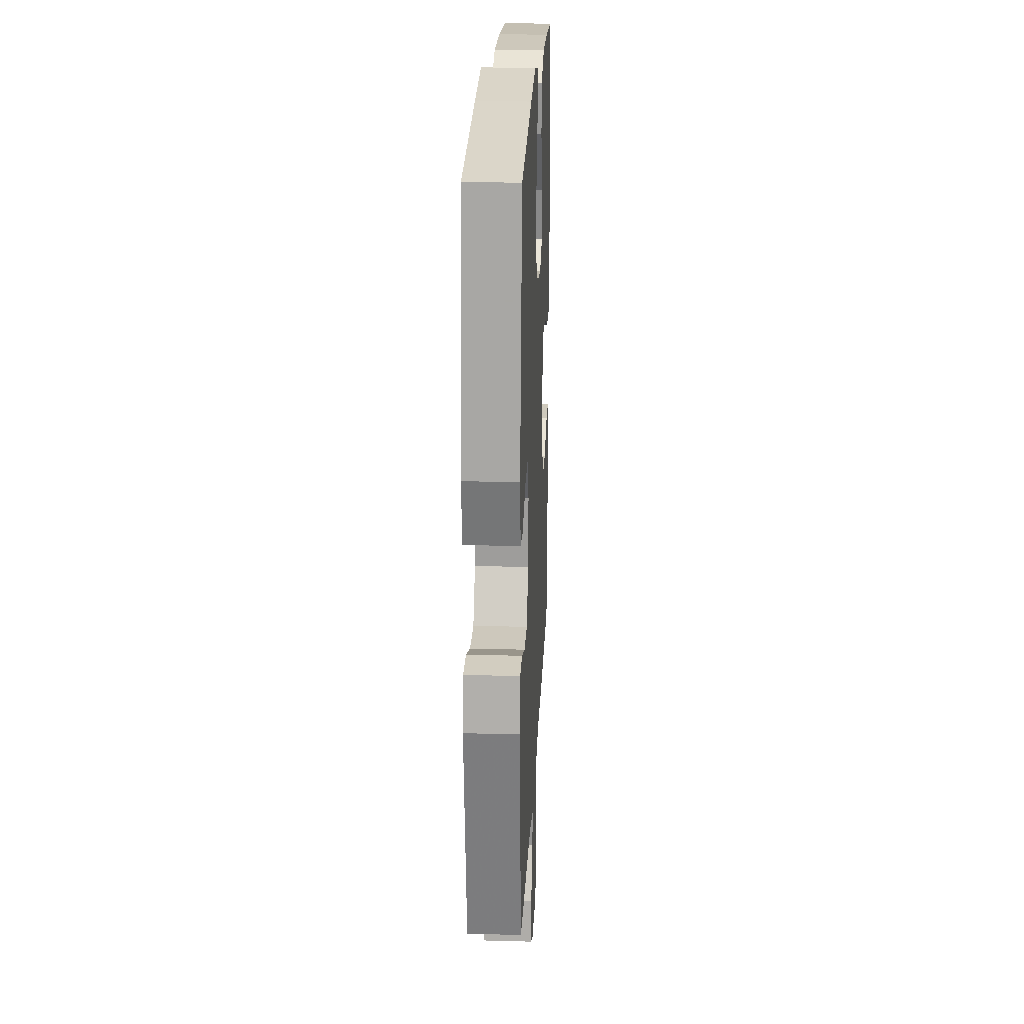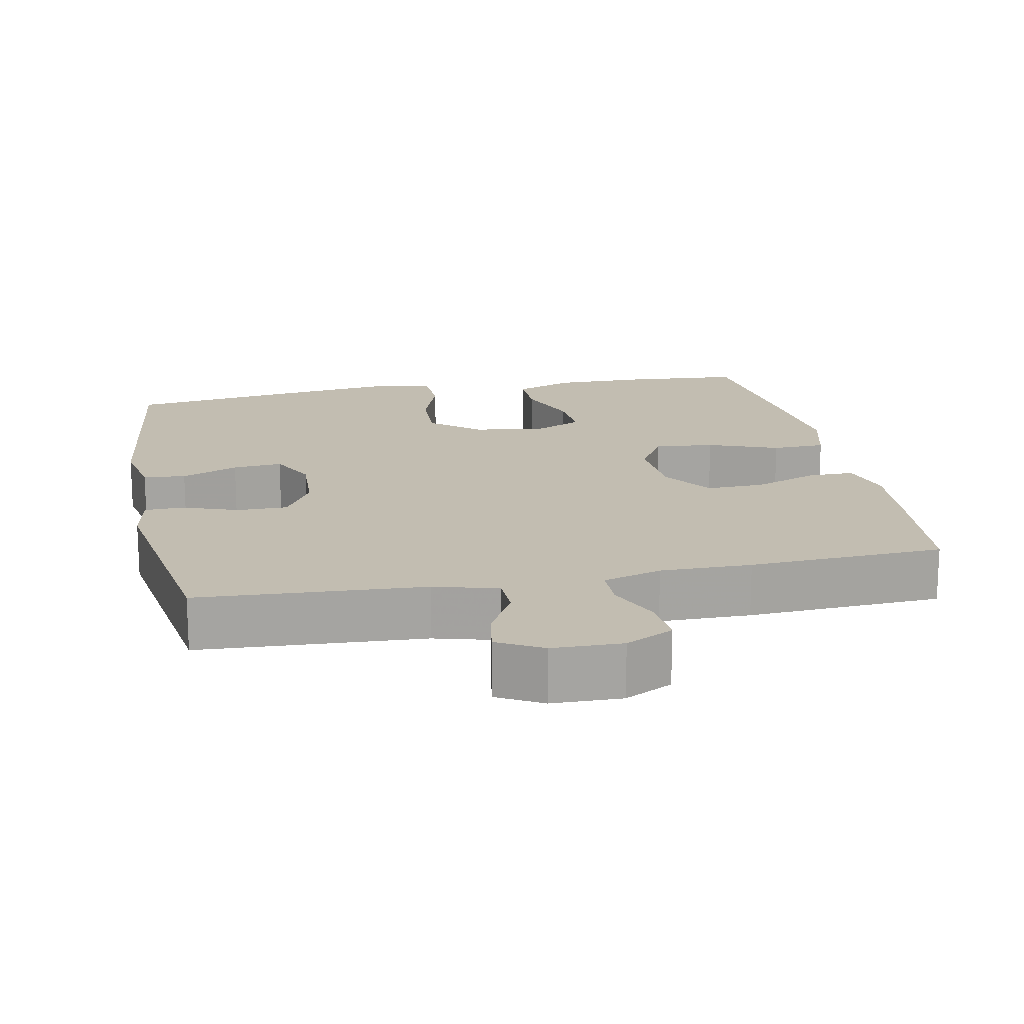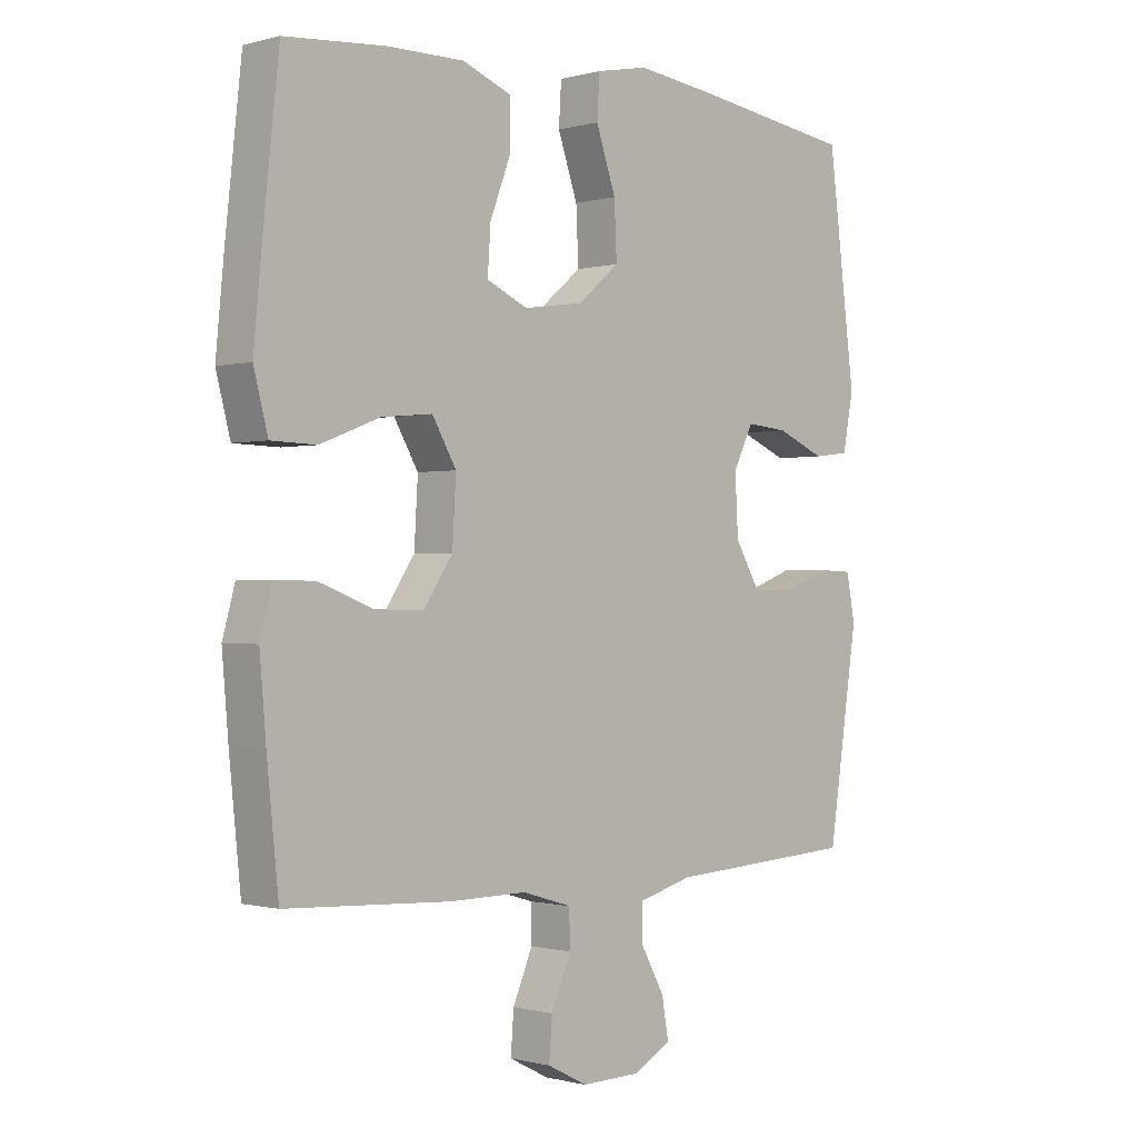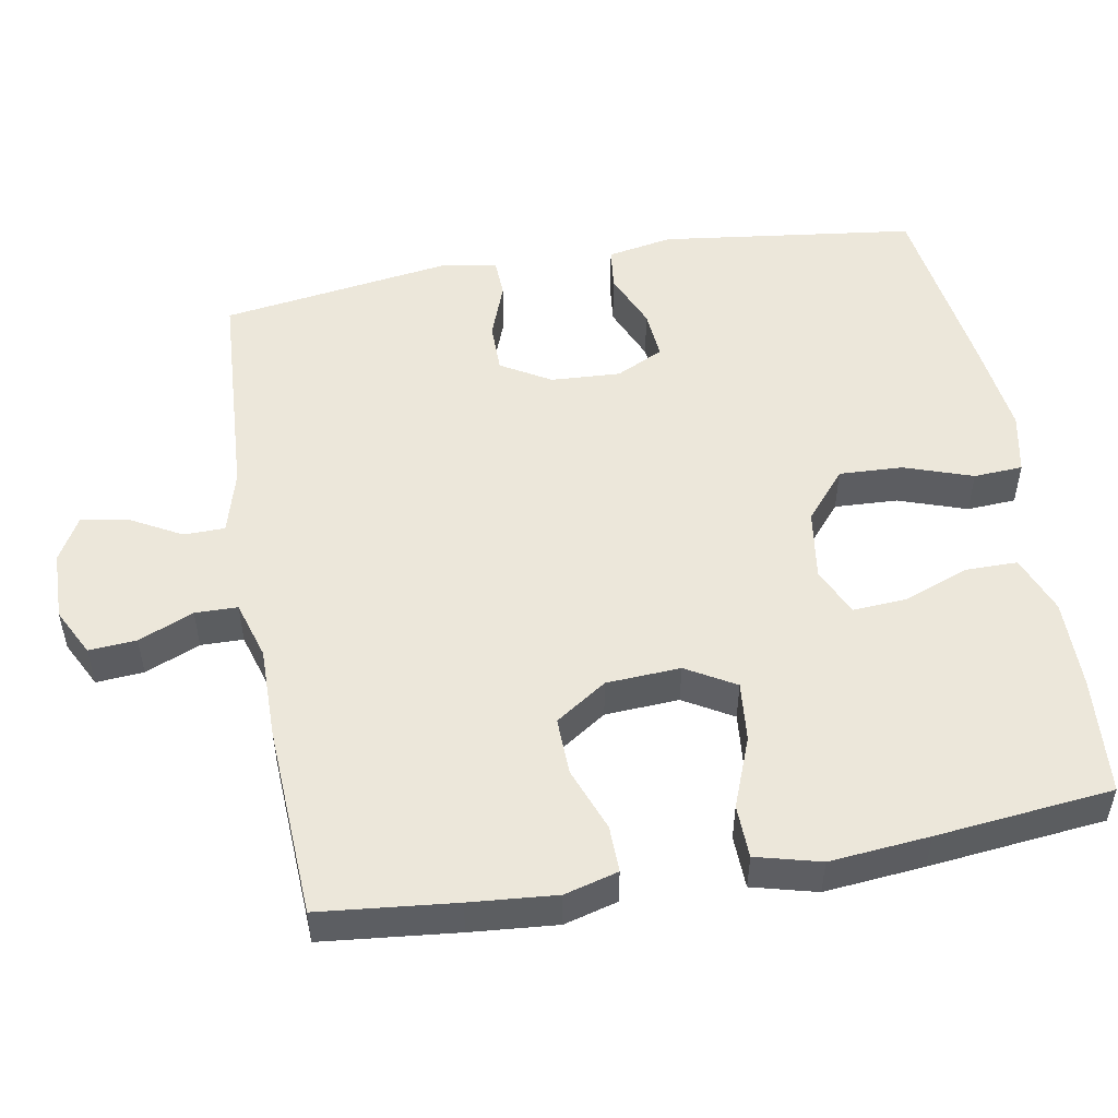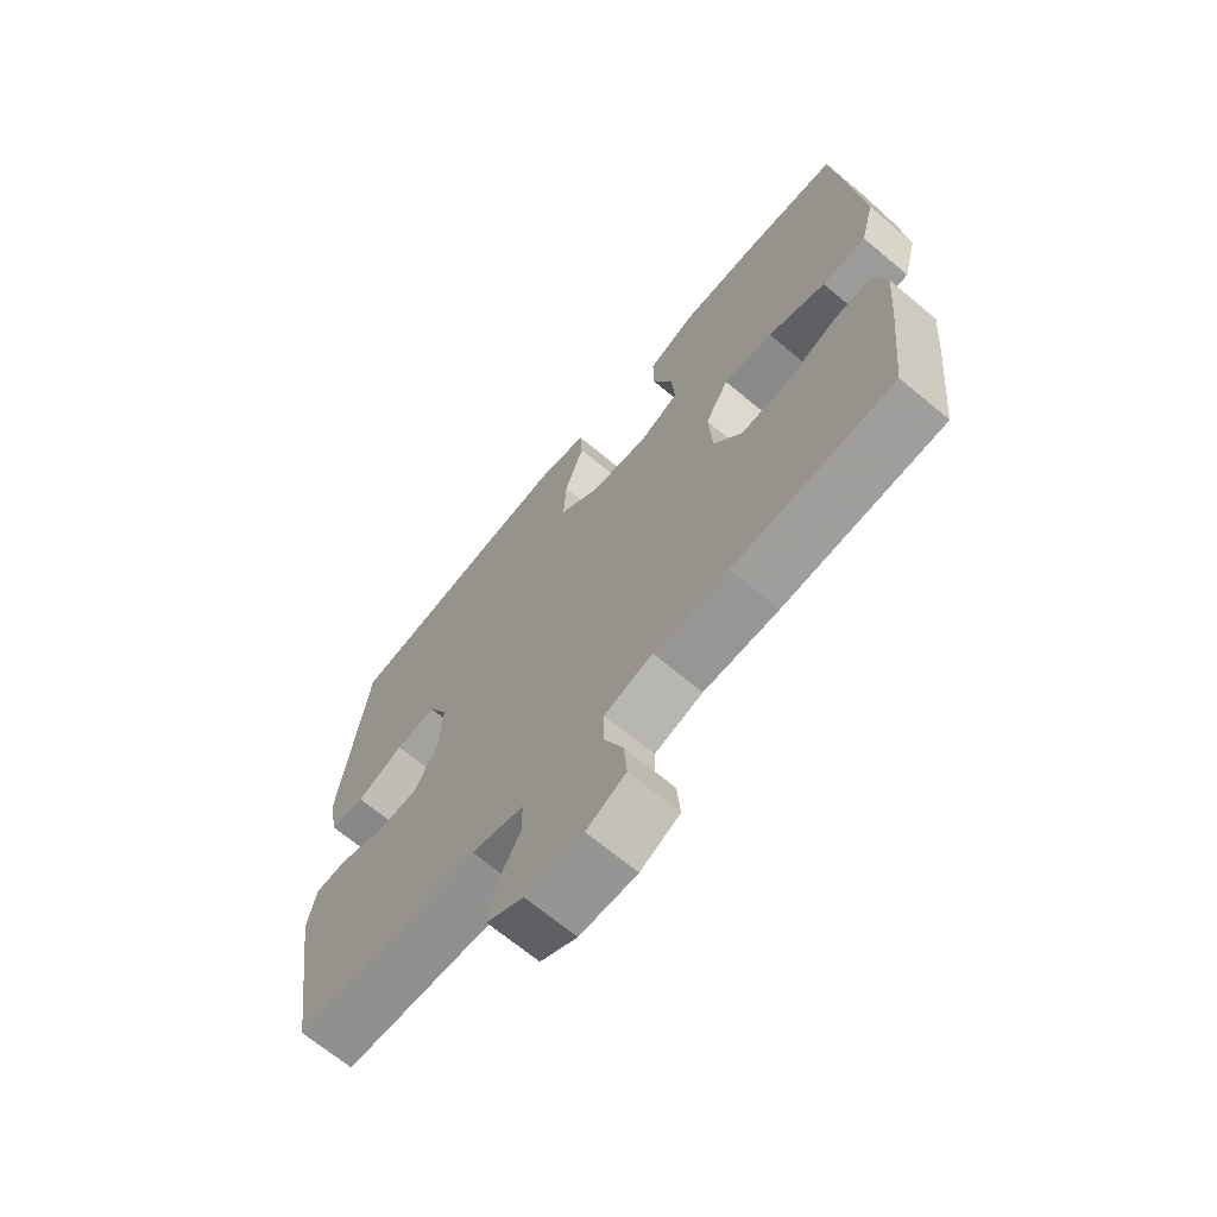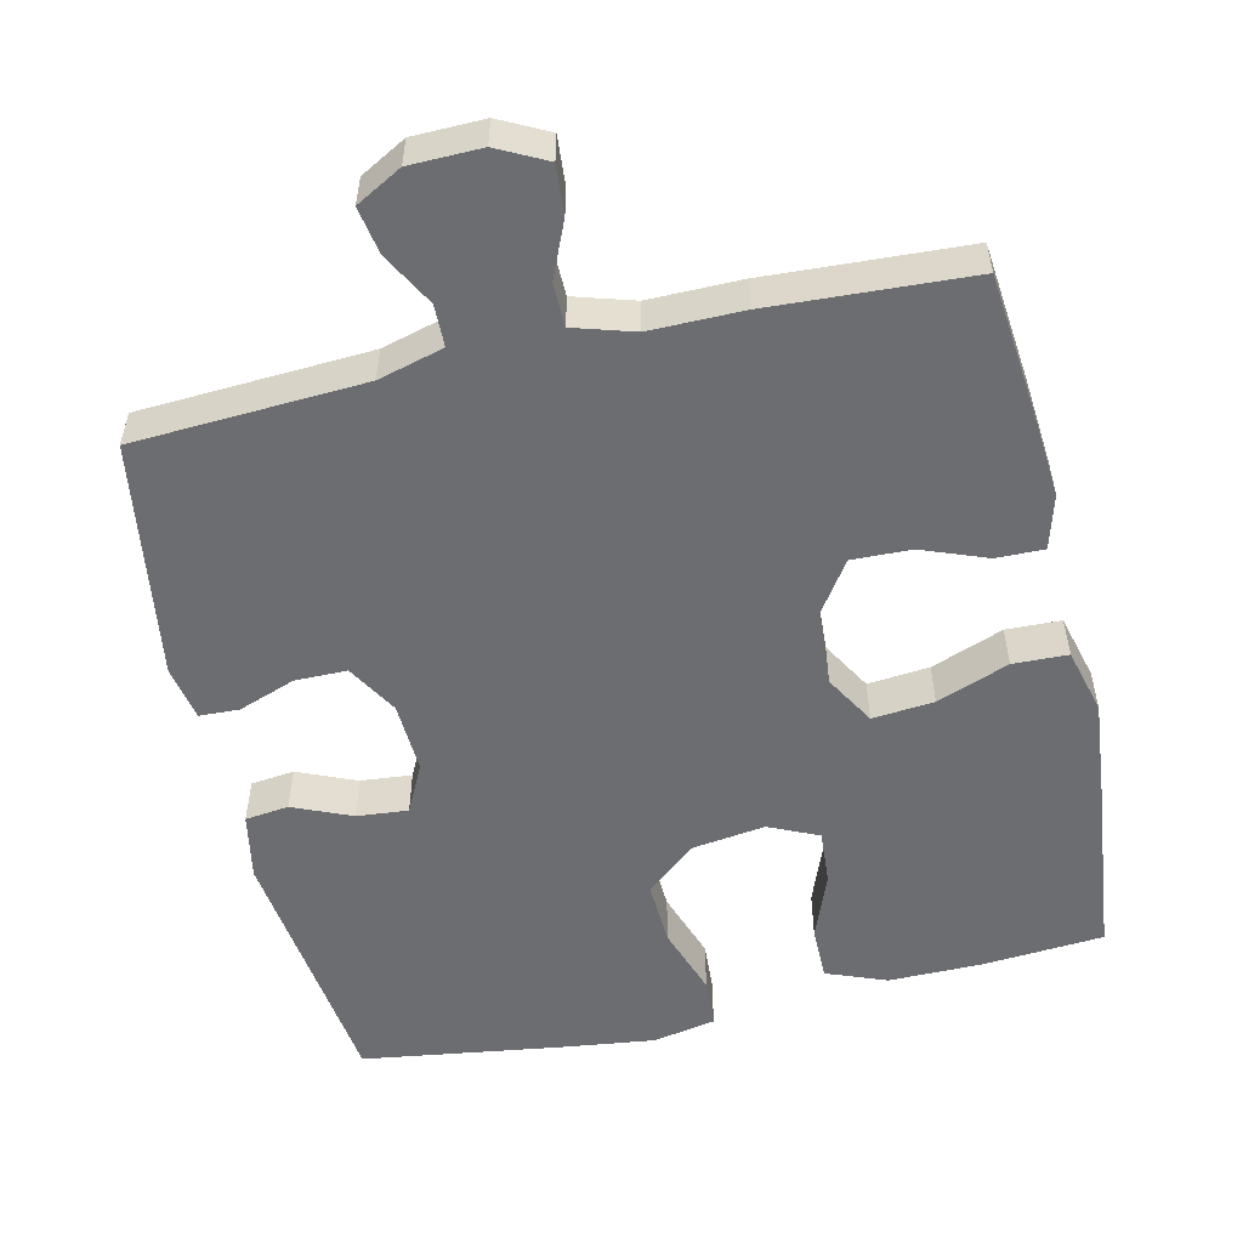
<metadata>
{"format":"obj","ext":"obj","renderer":"f3d","projection":"perspective","resolution":1024,"background":"white","views":[{"elev":22.2,"azim":92.7,"up":"+Z"},{"elev":17.0,"azim":168.6,"up":"+Y"},{"elev":-0.6,"azim":-45.1,"up":"+Z"},{"elev":51.3,"azim":-100.0,"up":"+Y"},{"elev":-68.3,"azim":-129.9,"up":"+Z"},{"elev":-54.0,"azim":-167.2,"up":"+Y"}]}
</metadata>
<code>
v 0.5 0.07 0.5
v 0.544 0.07 0.151
v 0.527 0.07 0.062
v 0.469 0.07 0.055
v 0.391 0.07 0.088
v 0.323 0.07 0.094
v 0.291 0.07 0.029
v 0.296 0.07 -0.066
v 0.336 0.07 -0.134
v 0.405 0.07 -0.134
v 0.481 0.07 -0.106
v 0.534 0.07 -0.108
v 0.548 0.07 -0.181
v 0.5 0.07 -0.5
v 0.193 0.07 -0.518
v 0.106 0.07 -0.542
v 0.105 0.07 -0.598
v 0.144 0.07 -0.669
v 0.155 0.07 -0.732
v 0.094 0.07 -0.766
v -0.001 0.07 -0.768
v -0.066 0.07 -0.735
v -0.061 0.07 -0.67
v -0.029 0.07 -0.595
v -0.03 0.07 -0.537
v -0.11 0.07 -0.513
v -0.234 0.07 -0.514
v -0.5 0.07 -0.5
v -0.519 0.07 -0.315
v -0.529 0.07 -0.197
v -0.509 0.07 -0.124
v -0.445 0.07 -0.125
v -0.358 0.07 -0.158
v -0.279 0.07 -0.16
v -0.232 0.07 -0.09
v -0.226 0.07 0.011
v -0.265 0.07 0.078
v -0.347 0.07 0.07
v -0.443 0.07 0.033
v -0.516 0.07 0.035
v -0.539 0.07 0.123
v -0.526 0.07 0.259
v -0.5 0.07 0.5
v -0.338 0.07 0.513
v -0.214 0.07 0.514
v -0.134 0.07 0.483
v -0.134 0.07 0.411
v -0.168 0.07 0.322
v -0.173 0.07 0.249
v -0.107 0.07 0.219
v -0.01 0.07 0.233
v 0.057 0.07 0.289
v 0.053 0.07 0.376
v 0.021 0.07 0.469
v 0.025 0.07 0.536
v 0.109 0.07 0.553
v 0.238 0.07 0.537
v 0.5 0 0.5
v 0.544 0 0.151
v 0.527 0 0.062
v 0.469 0 0.055
v 0.391 0 0.088
v 0.323 0 0.094
v 0.291 0 0.029
v 0.296 0 -0.066
v 0.336 0 -0.134
v 0.405 0 -0.134
v 0.481 0 -0.106
v 0.534 0 -0.108
v 0.548 0 -0.181
v 0.5 0 -0.5
v 0.193 0 -0.518
v 0.106 0 -0.542
v 0.105 0 -0.598
v 0.144 0 -0.669
v 0.155 0 -0.732
v 0.094 0 -0.766
v -0.001 0 -0.768
v -0.066 0 -0.735
v -0.061 0 -0.67
v -0.029 0 -0.595
v -0.03 0 -0.537
v -0.11 0 -0.513
v -0.234 0 -0.514
v -0.5 0 -0.5
v -0.519 0 -0.315
v -0.529 0 -0.197
v -0.509 0 -0.124
v -0.445 0 -0.125
v -0.358 0 -0.158
v -0.279 0 -0.16
v -0.232 0 -0.09
v -0.226 0 0.011
v -0.265 0 0.078
v -0.347 0 0.07
v -0.443 0 0.033
v -0.516 0 0.035
v -0.539 0 0.123
v -0.526 0 0.259
v -0.5 0 0.5
v -0.338 0 0.513
v -0.214 0 0.514
v -0.134 0 0.483
v -0.134 0 0.411
v -0.168 0 0.322
v -0.173 0 0.249
v -0.107 0 0.219
v -0.01 0 0.233
v 0.057 0 0.289
v 0.053 0 0.376
v 0.021 0 0.469
v 0.025 0 0.536
v 0.109 0 0.553
v 0.238 0 0.537
f 53 54 55 56
f 52 53 56 57
f 45 46 47 48
f 45 48 49
f 44 45 49
f 43 44 49
f 42 43 49
f 41 42 49 50
f 38 39 40 41
f 37 38 41 50
f 30 31 32 33
f 30 33 34
f 29 30 34
f 26 27 28 29
f 25 26 29 34
f 21 22 23 24
f 21 24 25
f 20 21 25
f 17 18 19 20
f 16 17 20 25
f 15 16 25 34
f 10 11 12 13
f 9 10 13 14
f 8 9 14 15
f 2 3 4 5
f 2 5 6
f 52 57 1 2
f 51 52 2 6
f 36 37 50 51
f 35 36 51 6
f 34 35 6 7
f 7 8 15 34
f 113 112 111 110
f 114 113 110 109
f 105 104 103 102
f 106 105 102
f 106 102 101
f 106 101 100
f 106 100 99
f 107 106 99 98
f 98 97 96 95
f 107 98 95 94
f 90 89 88 87
f 91 90 87
f 91 87 86
f 86 85 84 83
f 91 86 83 82
f 81 80 79 78
f 82 81 78
f 82 78 77
f 77 76 75 74
f 82 77 74 73
f 91 82 73 72
f 70 69 68 67
f 71 70 67 66
f 72 71 66 65
f 62 61 60 59
f 63 62 59
f 59 58 114 109
f 63 59 109 108
f 108 107 94 93
f 63 108 93 92
f 64 63 92 91
f 91 72 65 64
f 1 58 59 2
f 2 59 60 3
f 3 60 61 4
f 4 61 62 5
f 5 62 63 6
f 6 63 64 7
f 7 64 65 8
f 8 65 66 9
f 9 66 67 10
f 10 67 68 11
f 11 68 69 12
f 12 69 70 13
f 13 70 71 14
f 14 71 72 15
f 15 72 73 16
f 16 73 74 17
f 17 74 75 18
f 18 75 76 19
f 19 76 77 20
f 20 77 78 21
f 21 78 79 22
f 22 79 80 23
f 23 80 81 24
f 24 81 82 25
f 25 82 83 26
f 26 83 84 27
f 27 84 85 28
f 28 85 86 29
f 29 86 87 30
f 30 87 88 31
f 31 88 89 32
f 32 89 90 33
f 33 90 91 34
f 34 91 92 35
f 35 92 93 36
f 36 93 94 37
f 37 94 95 38
f 38 95 96 39
f 39 96 97 40
f 40 97 98 41
f 41 98 99 42
f 42 99 100 43
f 43 100 101 44
f 44 101 102 45
f 45 102 103 46
f 46 103 104 47
f 47 104 105 48
f 48 105 106 49
f 49 106 107 50
f 50 107 108 51
f 51 108 109 52
f 52 109 110 53
f 53 110 111 54
f 54 111 112 55
f 55 112 113 56
f 56 113 114 57
f 57 114 58 1

</code>
